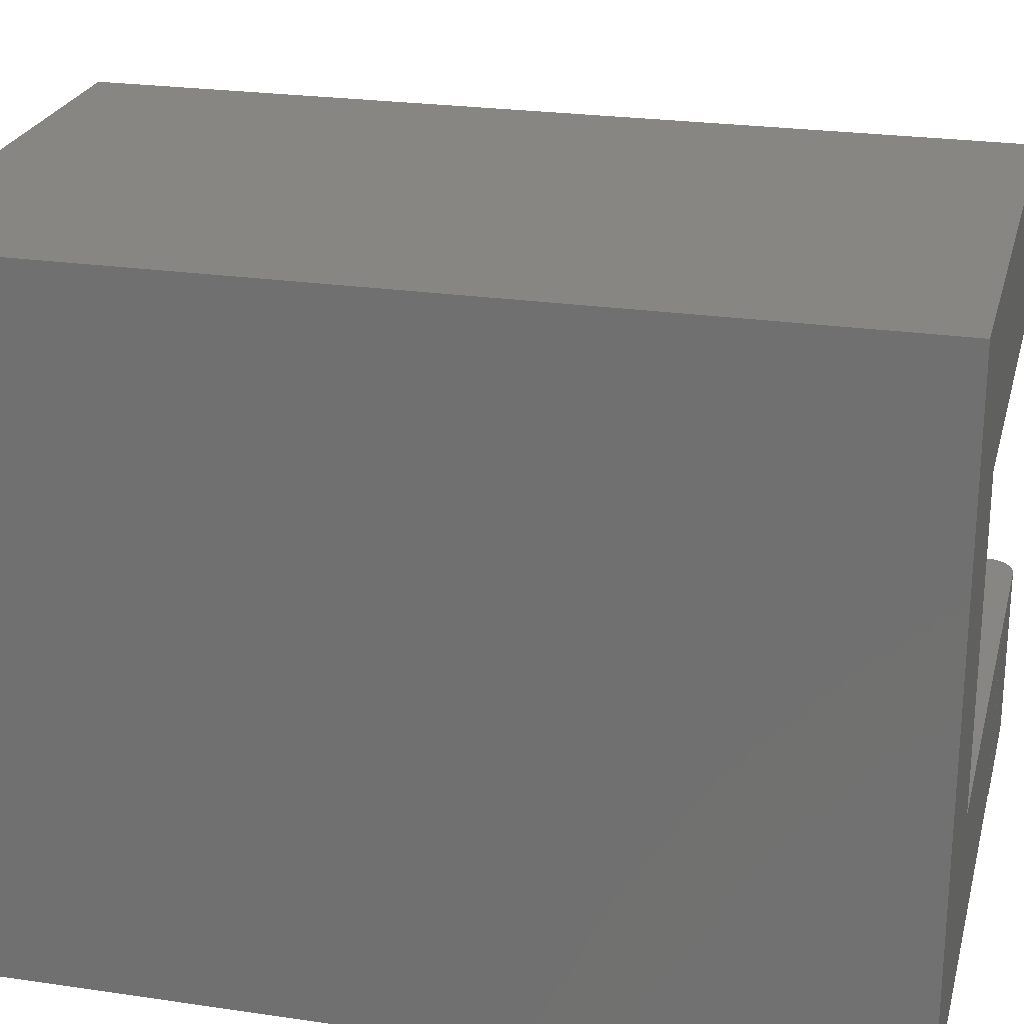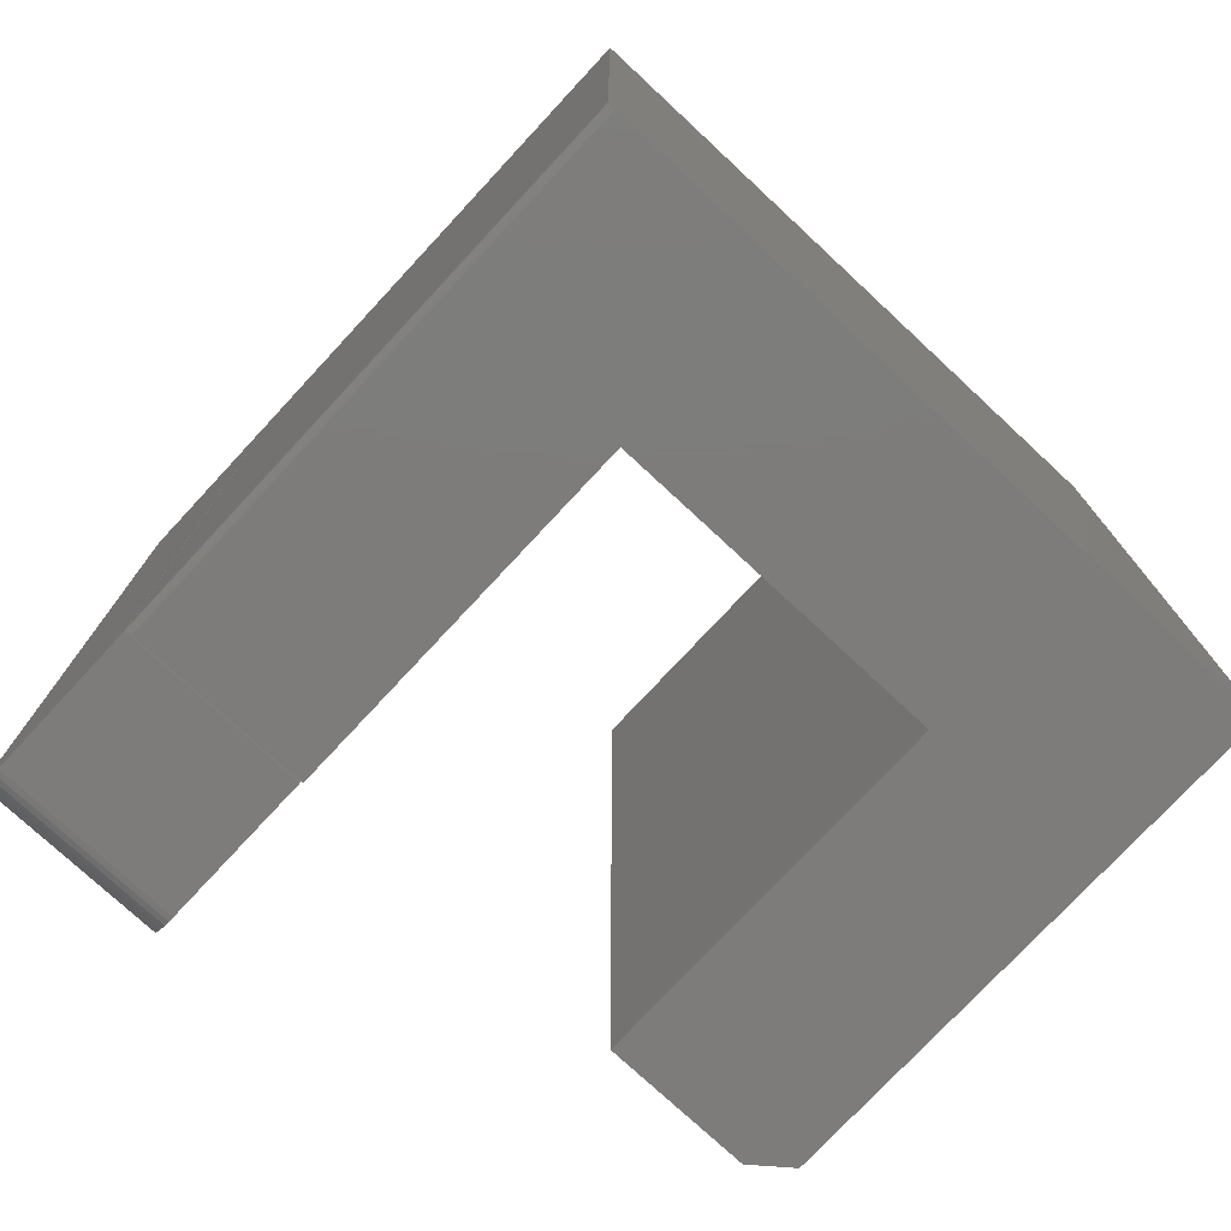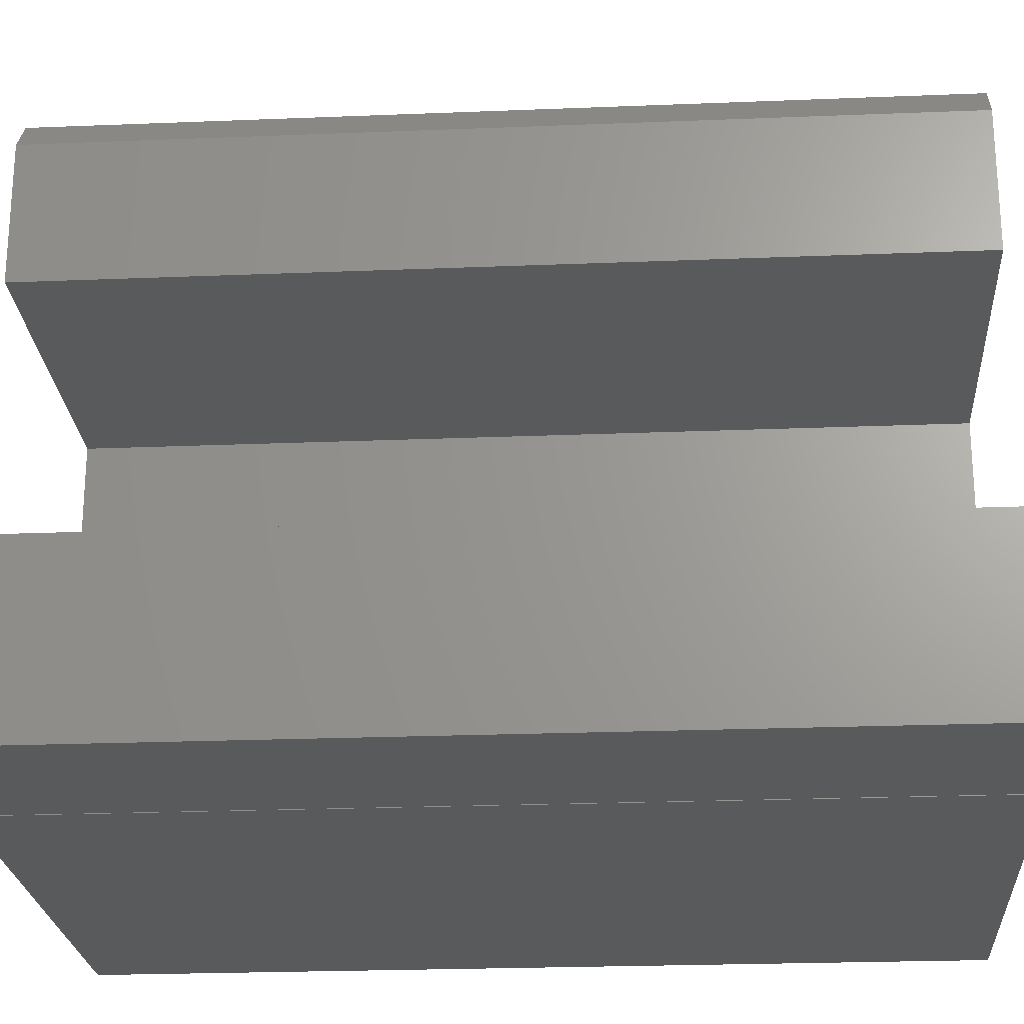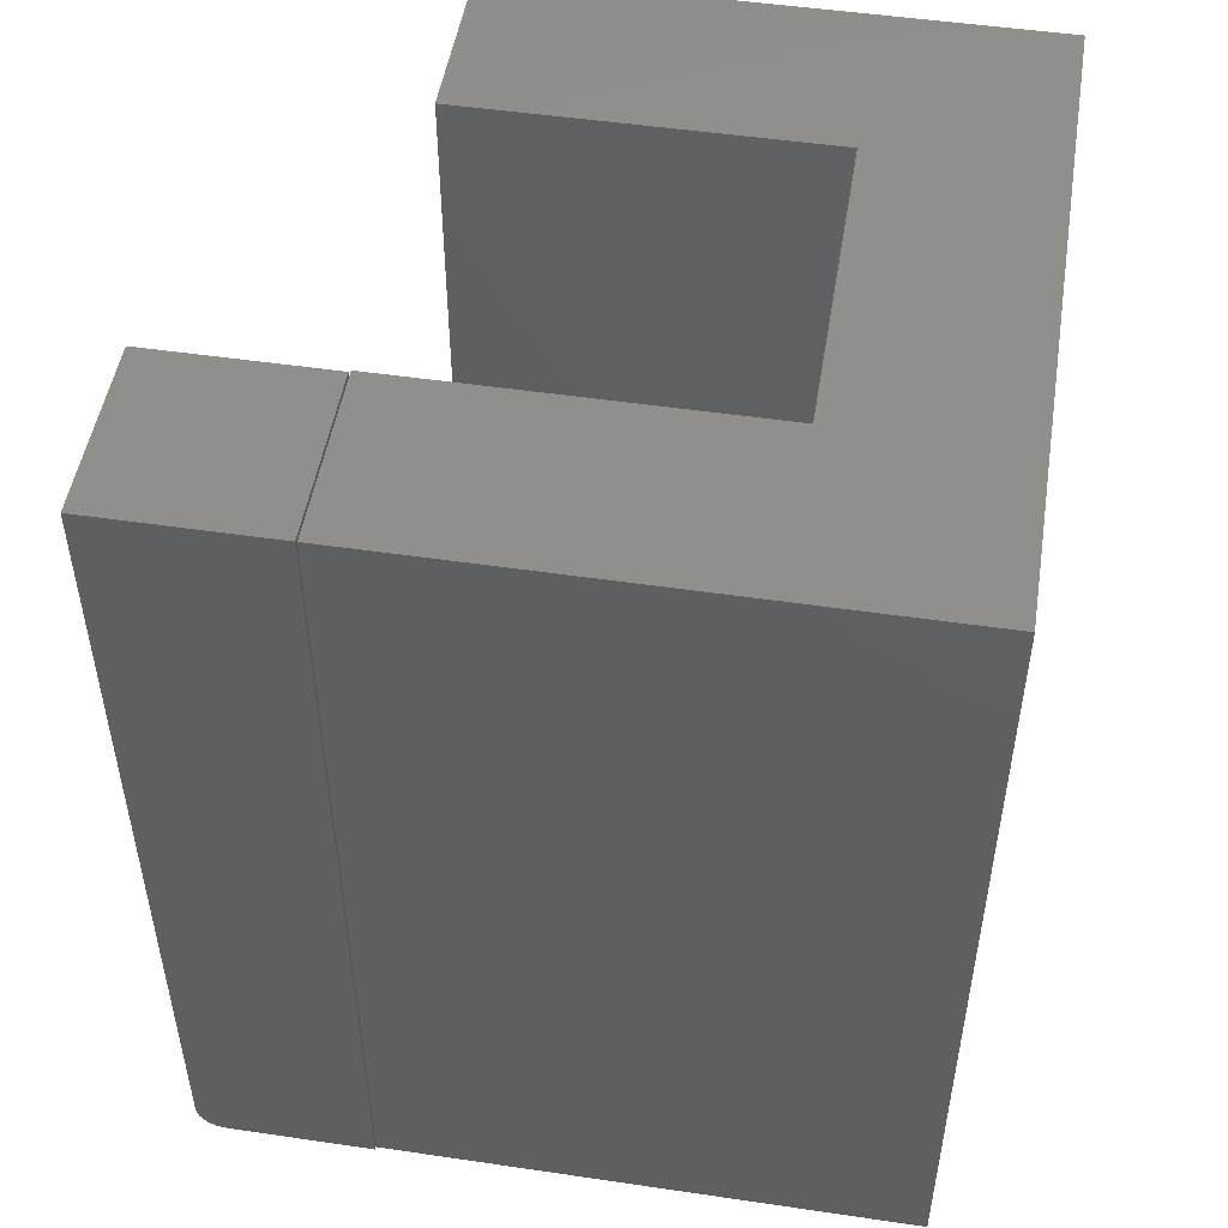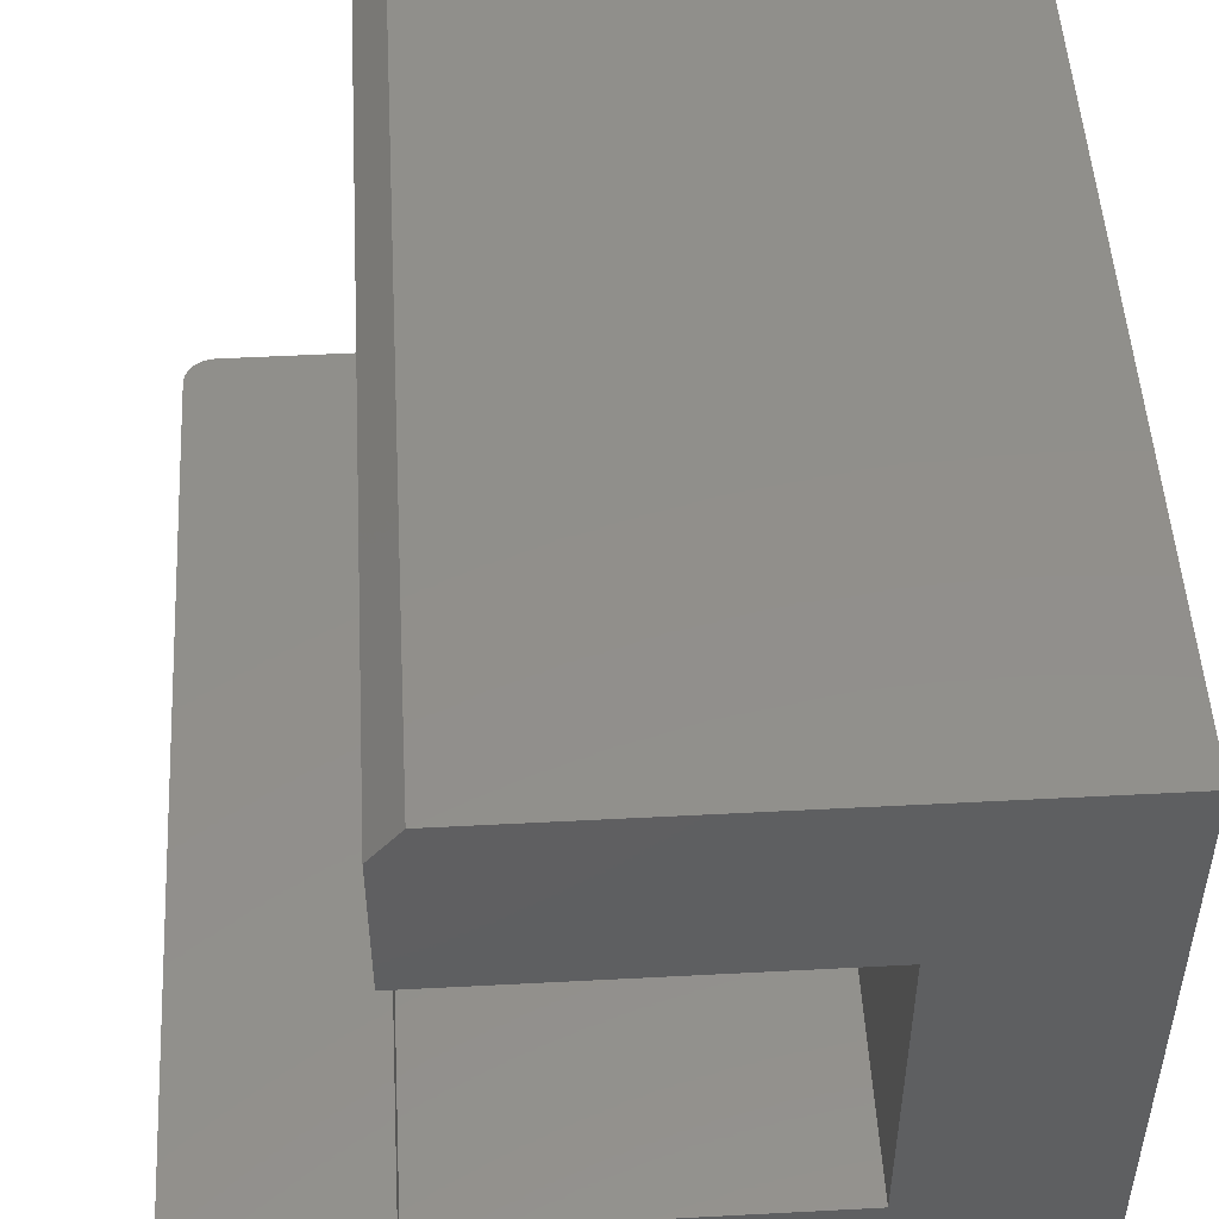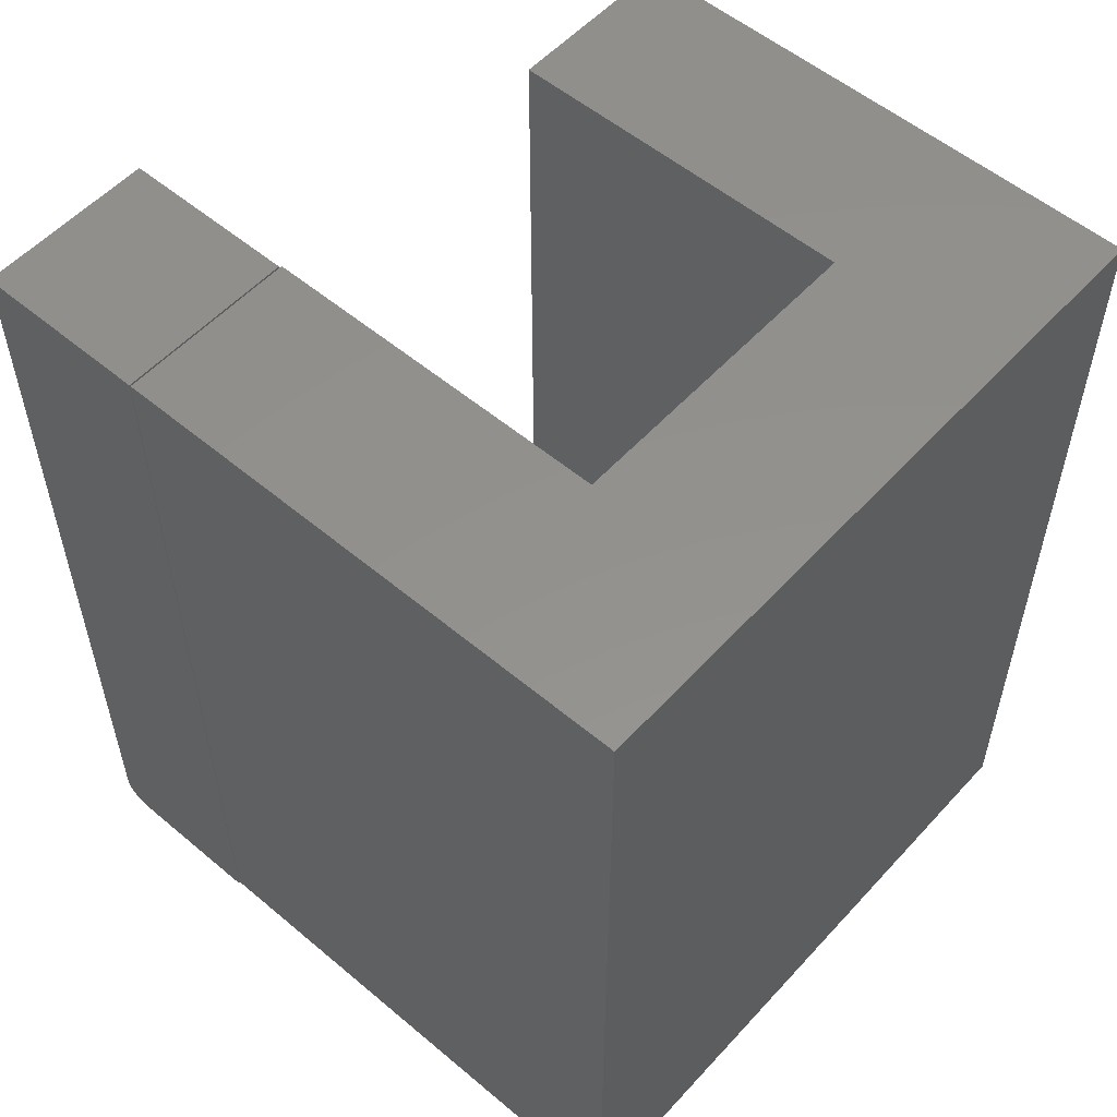
<metadata>
{"format":"stl","ext":"stl","renderer":"f3d","projection":"perspective","resolution":1024,"background":"white","views":[{"elev":24.0,"azim":-76.2,"up":"+Z"},{"elev":-76.0,"azim":-132.9,"up":"+Y"},{"elev":-23.5,"azim":93.9,"up":"+Z"},{"elev":49.9,"azim":-170.8,"up":"+Y"},{"elev":50.5,"azim":176.7,"up":"+Z"},{"elev":55.0,"azim":-138.5,"up":"+Y"}]}
</metadata>
<code>
# stl→obj: 58 verts, 108 faces
v 0.2969 -0.4922 0
v 0.4609 -0.4922 -1.005e-17
v 0.2969 -0.4922 0.1953
v 0.4609 -0.4922 0.1953
v 0.4869 -0.4783 0.1953
v 0.4898 -0.4729 0.1953
v 0.4783 -0.4869 0.1953
v 0.483 -0.483 0.1953
v 0.2969 0.4922 0.1953
v 0.4916 -0.467 0.1953
v 0.4922 -0.4609 0.1953
v 0.4922 0.4922 0.1953
v 0.467 -0.4916 0.1953
v 0.4729 -0.4898 0.1953
v 0.4922 -0.4609 -1.196e-17
v 0.4922 0.4922 -1.196e-17
v 0.4729 -0.4898 -1.078e-17
v 0.467 -0.4916 -1.042e-17
v 0.4783 -0.4869 -1.111e-17
v 0.4898 -0.4729 -1.181e-17
v 0.4869 -0.4783 -1.164e-17
v 0.483 -0.483 -1.14e-17
v 0.2969 0.4922 0
v 0.4916 -0.467 -1.192e-17
v 0.2952 -0.4922 0.7109
v -0.09951 -0.4922 0.5526
v 0.2952 -0.4922 0.5526
v 0.2952 -0.4922 0.007812
v 0.2952 -0.4922 0.1974
v -0.2969 -0.4922 0.007812
v -0.09951 -0.4922 0.1974
v -0.2969 -0.4922 0.75
v 0.264 -0.4922 0.75
v 0.2952 0.4922 0.5526
v -0.09951 0.4922 0.5526
v 0.2952 0.4922 0.7109
v -0.2969 0.4922 0
v 0.2952 0.4922 0.1974
v 0.2952 0.4922 -3.626e-17
v -0.09951 0.4922 0.1974
v -0.2969 0.4922 0.75
v 0.264 0.4922 0.75
v -0.2969 -0.4909 0.003472
v -0.2969 -0.4916 0.004823
v -0.2969 -0.492 0.006288
v -0.2969 -0.4844 1.673e-33
v -0.2969 -0.4859 0.0001501
v -0.2969 -0.4874 0.0005947
v -0.2969 -0.4887 0.001317
v -0.2969 -0.4899 0.002288
v 0.2952 -0.4887 0.001317
v 0.2952 -0.4859 0.0001501
v 0.2952 -0.4844 -3.626e-17
v 0.2952 -0.4874 0.0005947
v 0.2952 -0.492 0.006288
v 0.2952 -0.4916 0.004823
v 0.2952 -0.4909 0.003472
v 0.2952 -0.4899 0.002288
f 1 2 3
f 3 2 4
f 5 6 7
f 8 5 7
f 9 3 10
f 9 10 11
f 9 11 12
f 10 3 4
f 10 4 13
f 10 13 14
f 10 14 7
f 10 7 6
f 15 16 11
f 11 16 12
f 1 17 2
f 17 18 2
f 19 20 21
f 21 22 19
f 23 16 15
f 23 15 24
f 23 24 1
f 24 20 19
f 24 19 17
f 24 17 1
f 15 11 24
f 24 11 10
f 24 10 20
f 20 10 6
f 20 6 21
f 21 6 5
f 21 5 22
f 22 5 8
f 22 8 19
f 19 8 7
f 19 7 17
f 17 7 14
f 17 14 18
f 18 14 13
f 18 13 2
f 2 13 4
f 23 9 16
f 16 9 12
f 3 9 1
f 1 9 23
f 25 26 27
f 28 29 30
f 30 29 31
f 30 31 32
f 32 31 26
f 32 26 33
f 33 26 25
f 34 35 36
f 37 38 39
f 38 37 40
f 40 37 41
f 40 41 35
f 35 41 42
f 35 42 36
f 33 42 32
f 32 42 41
f 27 34 25
f 25 34 36
f 25 36 33
f 33 36 42
f 43 44 45
f 43 45 30
f 43 30 32
f 41 37 46
f 41 46 47
f 41 47 48
f 41 48 49
f 41 49 50
f 41 50 43
f 41 43 32
f 51 52 53
f 54 52 51
f 38 29 28
f 38 28 55
f 38 55 56
f 38 56 57
f 38 57 58
f 38 58 51
f 38 51 53
f 38 53 39
f 46 37 53
f 53 37 39
f 46 53 47
f 47 53 52
f 47 52 48
f 48 52 54
f 48 54 49
f 49 54 51
f 49 51 50
f 50 51 58
f 50 58 43
f 43 58 57
f 43 57 44
f 44 57 56
f 44 56 45
f 45 56 55
f 45 55 30
f 30 55 28
f 26 35 27
f 27 35 34
f 31 40 26
f 26 40 35
f 29 38 31
f 31 38 40

</code>
